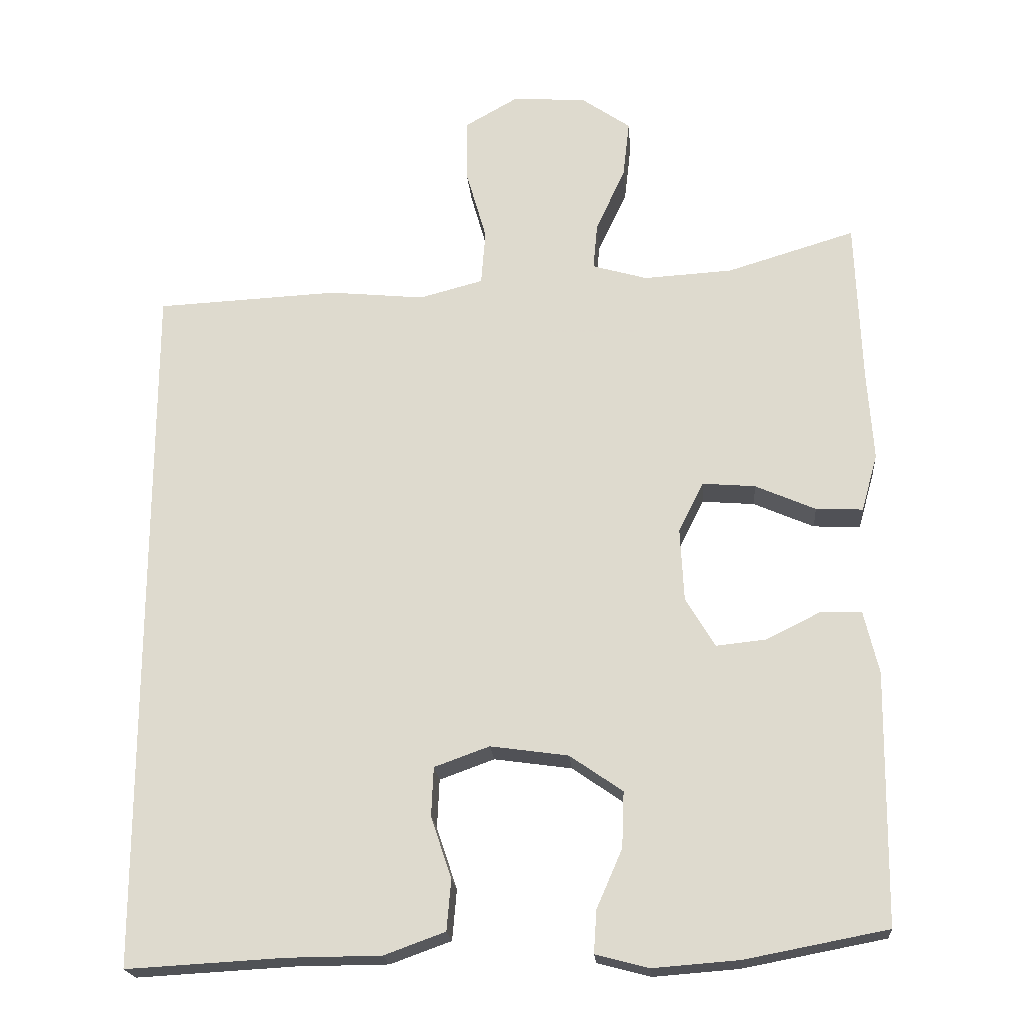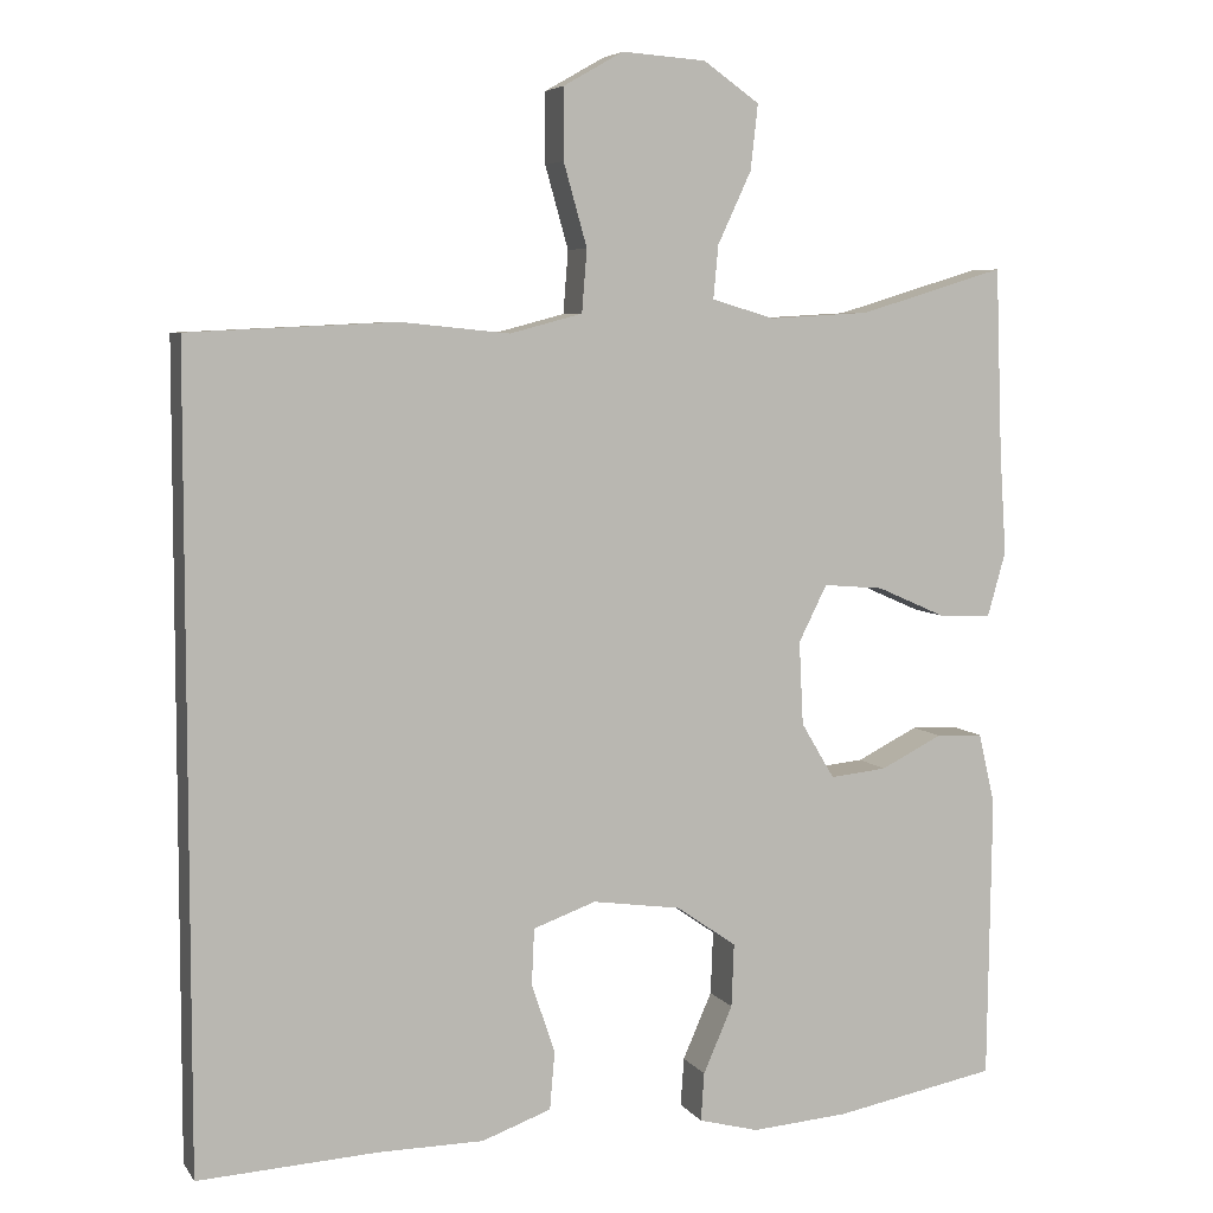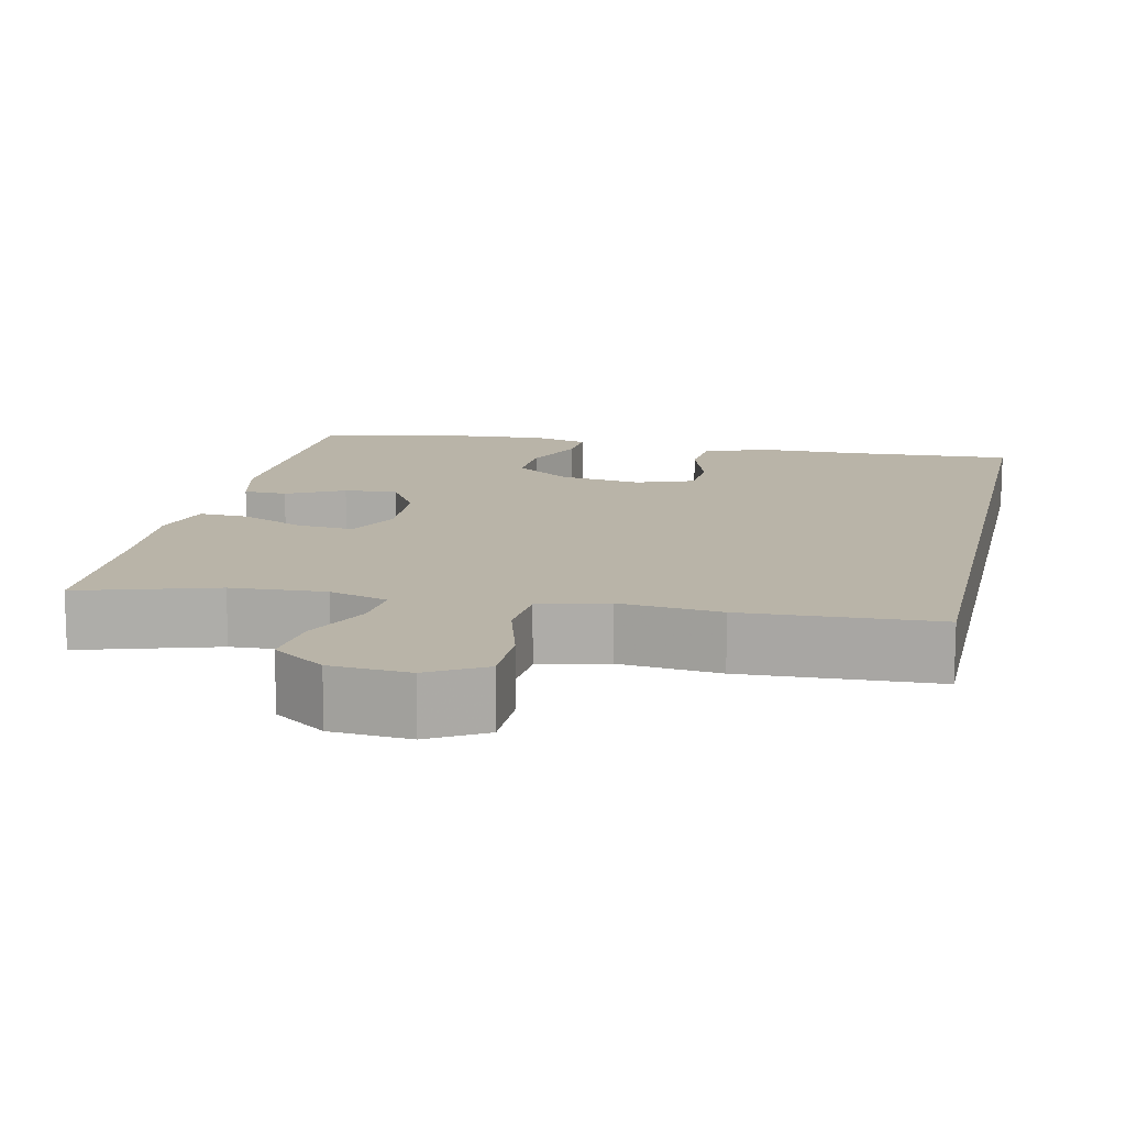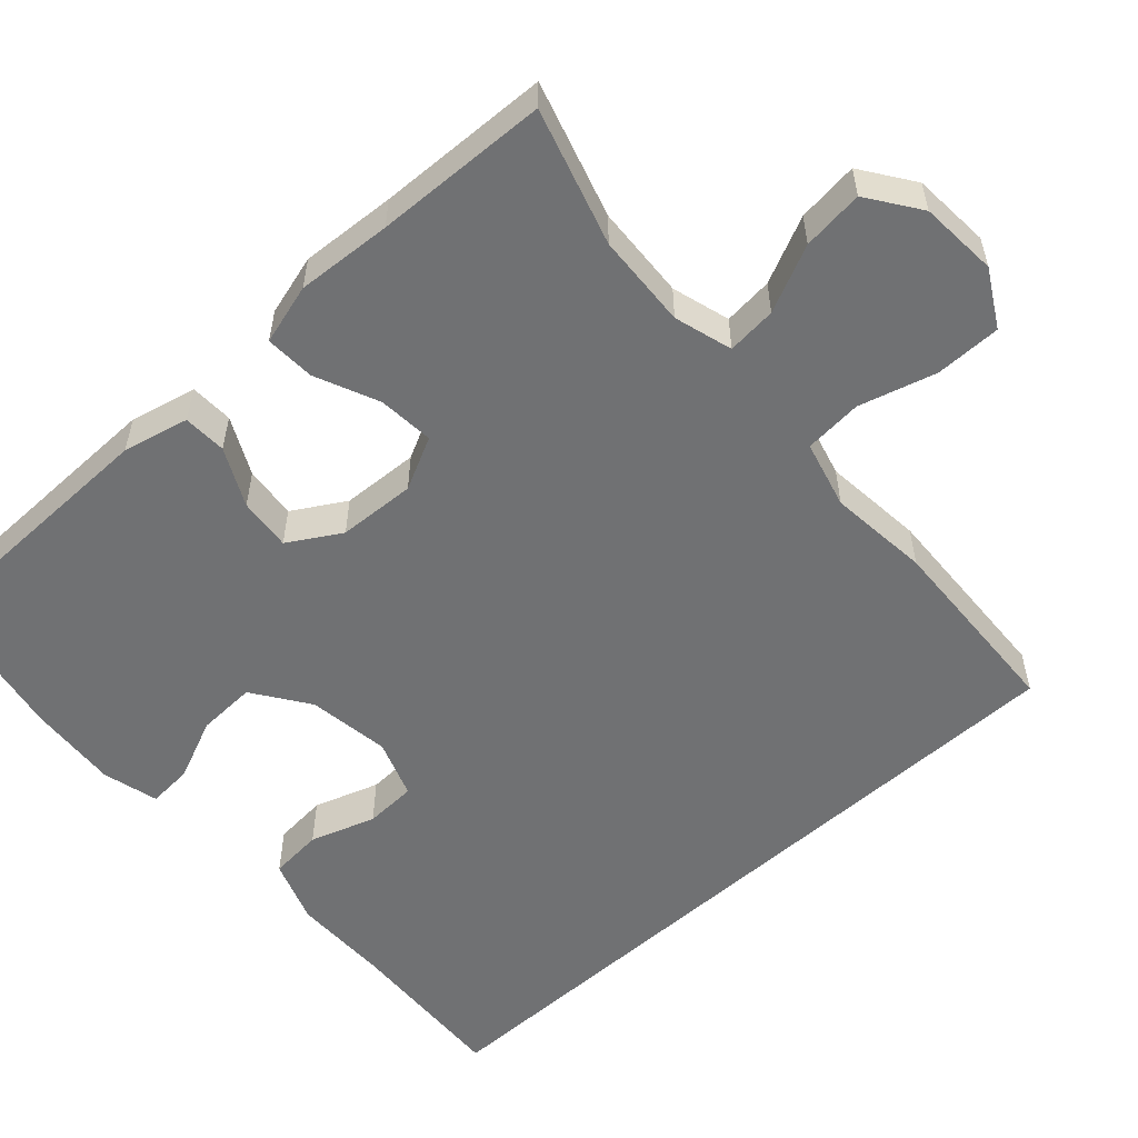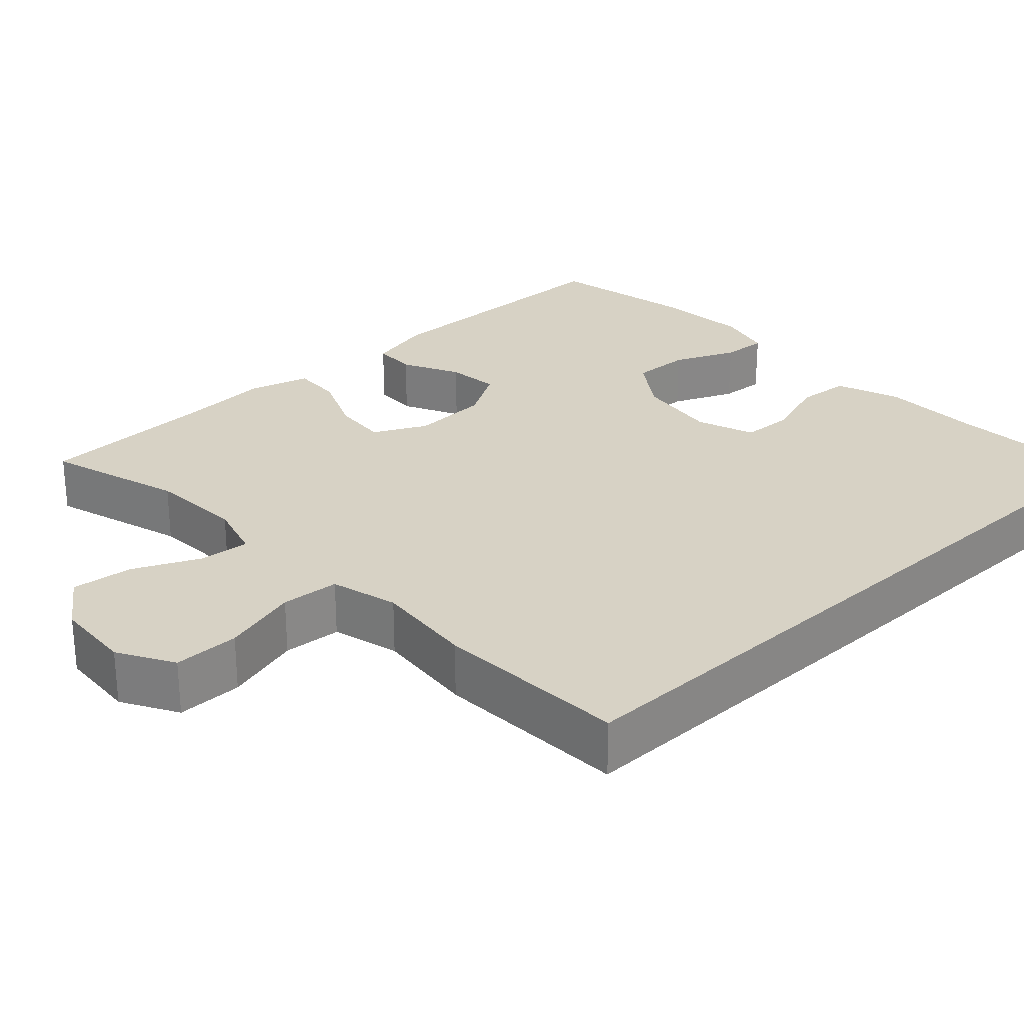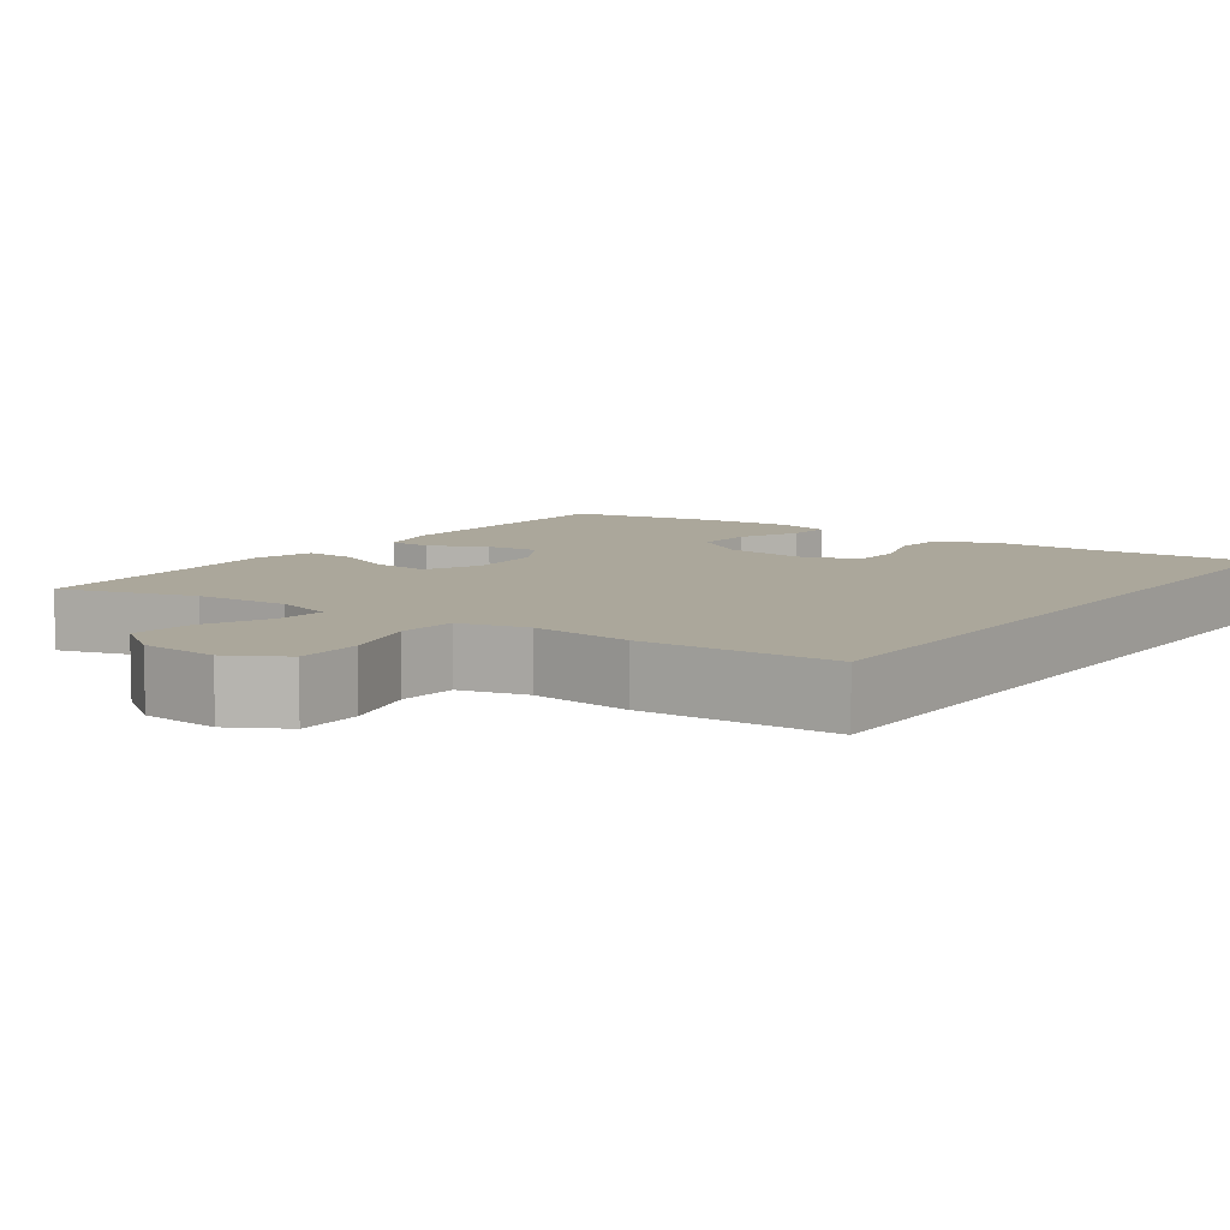
<metadata>
{"format":"obj","ext":"obj","renderer":"f3d","projection":"perspective","resolution":1024,"background":"white","views":[{"elev":-20.6,"azim":-175.3,"up":"+Z"},{"elev":5.8,"azim":161.1,"up":"+Z"},{"elev":13.3,"azim":12.5,"up":"+Y"},{"elev":-55.1,"azim":-47.8,"up":"+Y"},{"elev":27.3,"azim":47.0,"up":"+Y"},{"elev":8.1,"azim":35.8,"up":"+Y"}]}
</metadata>
<code>
v -0.5 0.07 -0.5
v -0.505 0.07 -0.158
v -0.485 0.07 -0.073
v -0.429 0.07 -0.071
v -0.355 0.07 -0.108
v -0.287 0.07 -0.115
v -0.247 0.07 -0.048
v -0.242 0.07 0.052
v -0.276 0.07 0.12
v -0.348 0.07 0.114
v -0.43 0.07 0.078
v -0.494 0.07 0.075
v -0.516 0.07 0.153
v -0.508 0.07 0.276
v -0.5 0.07 0.5
v -0.325 0.07 0.447
v -0.204 0.07 0.44
v -0.129 0.07 0.462
v -0.135 0.07 0.526
v -0.175 0.07 0.612
v -0.184 0.07 0.691
v -0.117 0.07 0.738
v -0.016 0.07 0.745
v 0.056 0.07 0.704
v 0.056 0.07 0.619
v 0.028 0.07 0.52
v 0.034 0.07 0.445
v 0.121 0.07 0.422
v 0.251 0.07 0.435
v 0.5 0.07 0.423
v 0.5 0.07 -0.538
v 0.285 0.07 -0.526
v 0.158 0.07 -0.525
v 0.075 0.07 -0.495
v 0.069 0.07 -0.426
v 0.097 0.07 -0.342
v 0.094 0.07 -0.275
v 0.019 0.07 -0.248
v -0.087 0.07 -0.263
v -0.159 0.07 -0.313
v -0.156 0.07 -0.389
v -0.121 0.07 -0.469
v -0.117 0.07 -0.527
v -0.189 0.07 -0.546
v -0.306 0.07 -0.537
v -0.5 0 -0.5
v -0.505 0 -0.158
v -0.485 0 -0.073
v -0.429 0 -0.071
v -0.355 0 -0.108
v -0.287 0 -0.115
v -0.247 0 -0.048
v -0.242 0 0.052
v -0.276 0 0.12
v -0.348 0 0.114
v -0.43 0 0.078
v -0.494 0 0.075
v -0.516 0 0.153
v -0.508 0 0.276
v -0.5 0 0.5
v -0.325 0 0.447
v -0.204 0 0.44
v -0.129 0 0.462
v -0.135 0 0.526
v -0.175 0 0.612
v -0.184 0 0.691
v -0.117 0 0.738
v -0.016 0 0.745
v 0.056 0 0.704
v 0.056 0 0.619
v 0.028 0 0.52
v 0.034 0 0.445
v 0.121 0 0.422
v 0.251 0 0.435
v 0.5 0 0.423
v 0.5 0 -0.538
v 0.285 0 -0.526
v 0.158 0 -0.525
v 0.075 0 -0.495
v 0.069 0 -0.426
v 0.097 0 -0.342
v 0.094 0 -0.275
v 0.019 0 -0.248
v -0.087 0 -0.263
v -0.159 0 -0.313
v -0.156 0 -0.389
v -0.121 0 -0.469
v -0.117 0 -0.527
v -0.189 0 -0.546
v -0.306 0 -0.537
f 3 4 5
f 2 3 5
f 1 2 5
f 45 1 5
f 44 45 5
f 43 44 5
f 42 43 5
f 41 42 5
f 40 41 5 6
f 39 40 6 7
f 38 39 7 8
f 37 38 8 9
f 34 35 36
f 33 34 36
f 32 33 36
f 32 36 37
f 31 32 37
f 30 31 37
f 29 30 37
f 28 29 37
f 27 28 37 9
f 24 25 26
f 23 24 26
f 22 23 26
f 21 22 26
f 20 21 26
f 19 20 26
f 18 19 26 27
f 27 9 10
f 18 27 10
f 17 18 10
f 14 15 16
f 14 16 17
f 13 14 17
f 12 13 17
f 11 12 17
f 10 11 17
f 50 49 48
f 50 48 47
f 50 47 46
f 50 46 90
f 50 90 89
f 50 89 88
f 50 88 87
f 50 87 86
f 51 50 86 85
f 52 51 85 84
f 53 52 84 83
f 54 53 83 82
f 81 80 79
f 81 79 78
f 81 78 77
f 82 81 77
f 82 77 76
f 82 76 75
f 82 75 74
f 82 74 73
f 54 82 73 72
f 71 70 69
f 71 69 68
f 71 68 67
f 71 67 66
f 71 66 65
f 71 65 64
f 72 71 64 63
f 55 54 72
f 55 72 63
f 55 63 62
f 61 60 59
f 62 61 59
f 62 59 58
f 62 58 57
f 62 57 56
f 62 56 55
f 1 46 47 2
f 2 47 48 3
f 3 48 49 4
f 4 49 50 5
f 5 50 51 6
f 6 51 52 7
f 7 52 53 8
f 8 53 54 9
f 9 54 55 10
f 10 55 56 11
f 11 56 57 12
f 12 57 58 13
f 13 58 59 14
f 14 59 60 15
f 15 60 61 16
f 16 61 62 17
f 17 62 63 18
f 18 63 64 19
f 19 64 65 20
f 20 65 66 21
f 21 66 67 22
f 22 67 68 23
f 23 68 69 24
f 24 69 70 25
f 25 70 71 26
f 26 71 72 27
f 27 72 73 28
f 28 73 74 29
f 29 74 75 30
f 30 75 76 31
f 31 76 77 32
f 32 77 78 33
f 33 78 79 34
f 34 79 80 35
f 35 80 81 36
f 36 81 82 37
f 37 82 83 38
f 38 83 84 39
f 39 84 85 40
f 40 85 86 41
f 41 86 87 42
f 42 87 88 43
f 43 88 89 44
f 44 89 90 45
f 45 90 46 1

</code>
